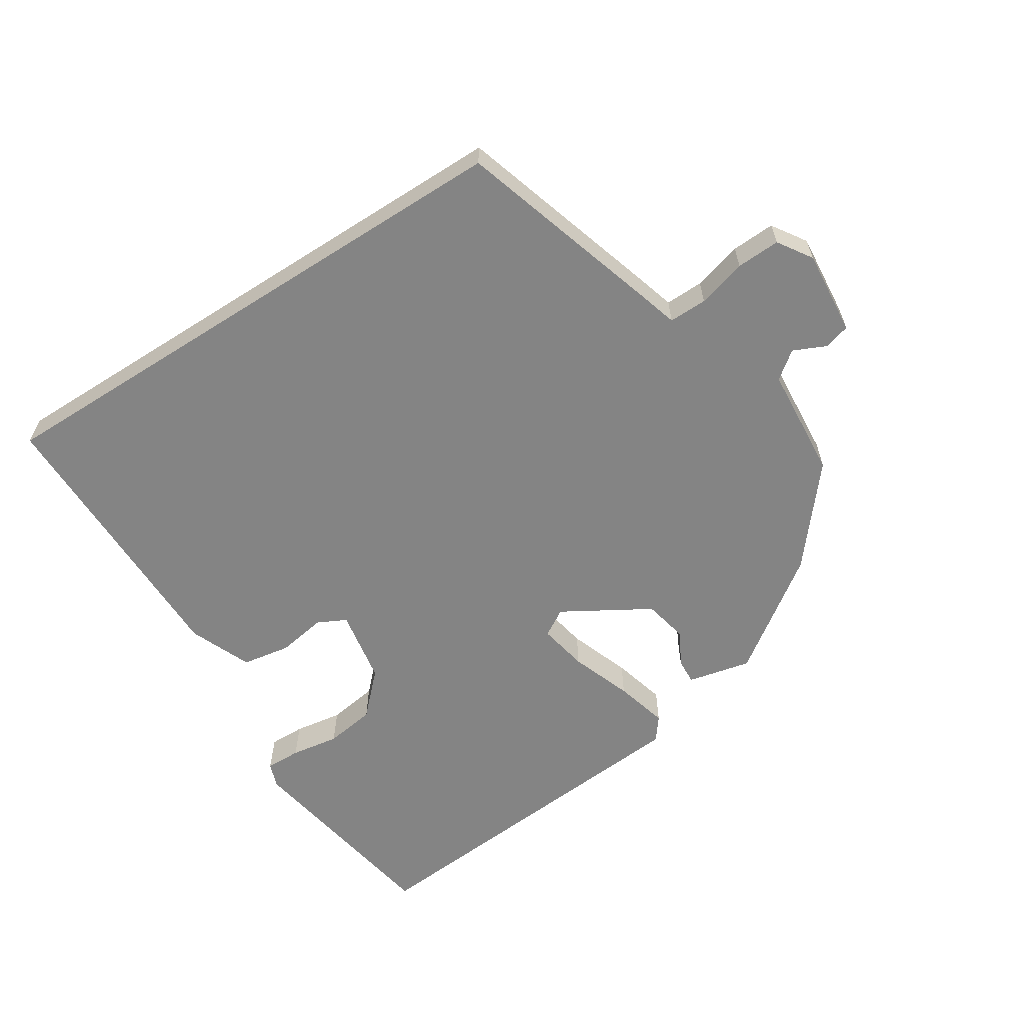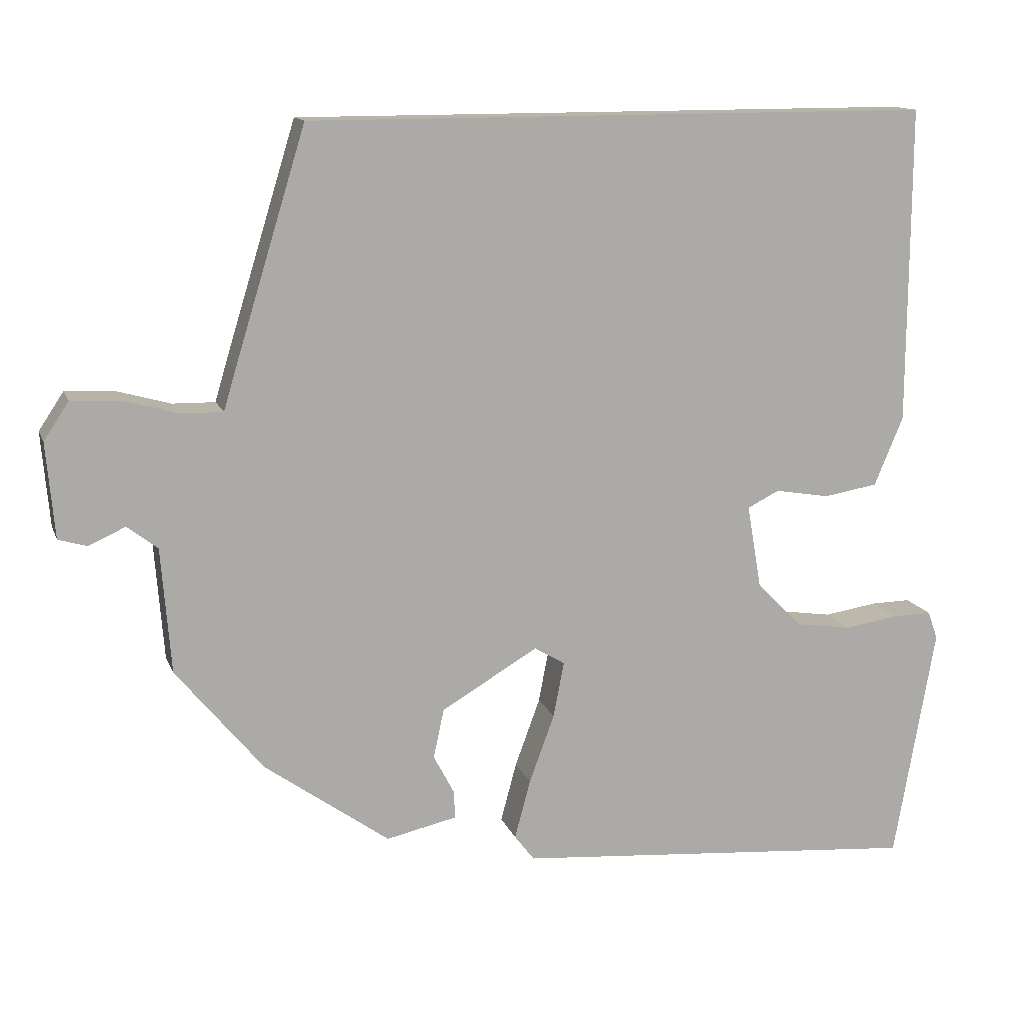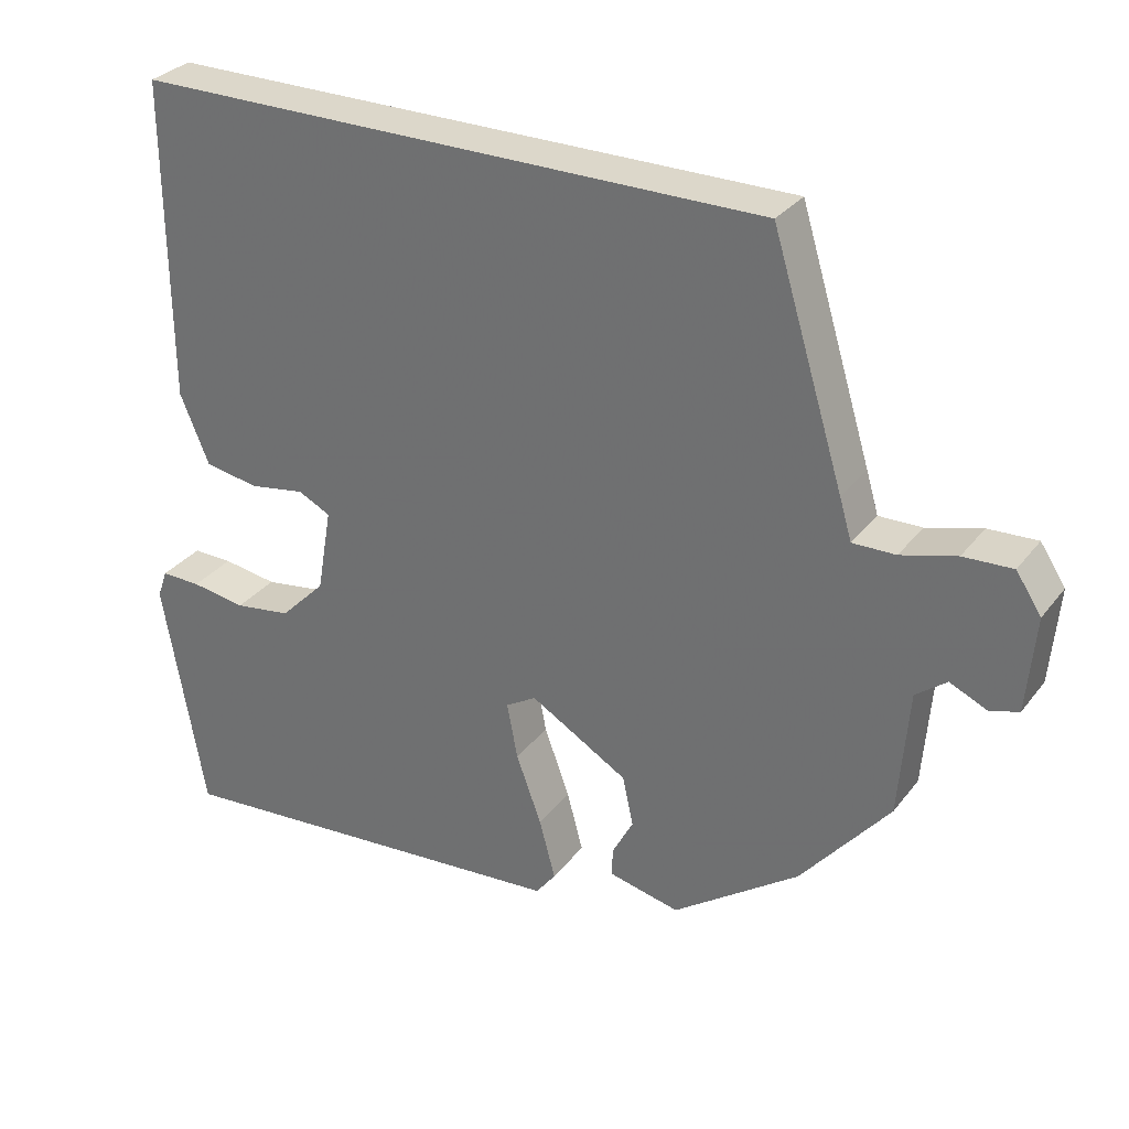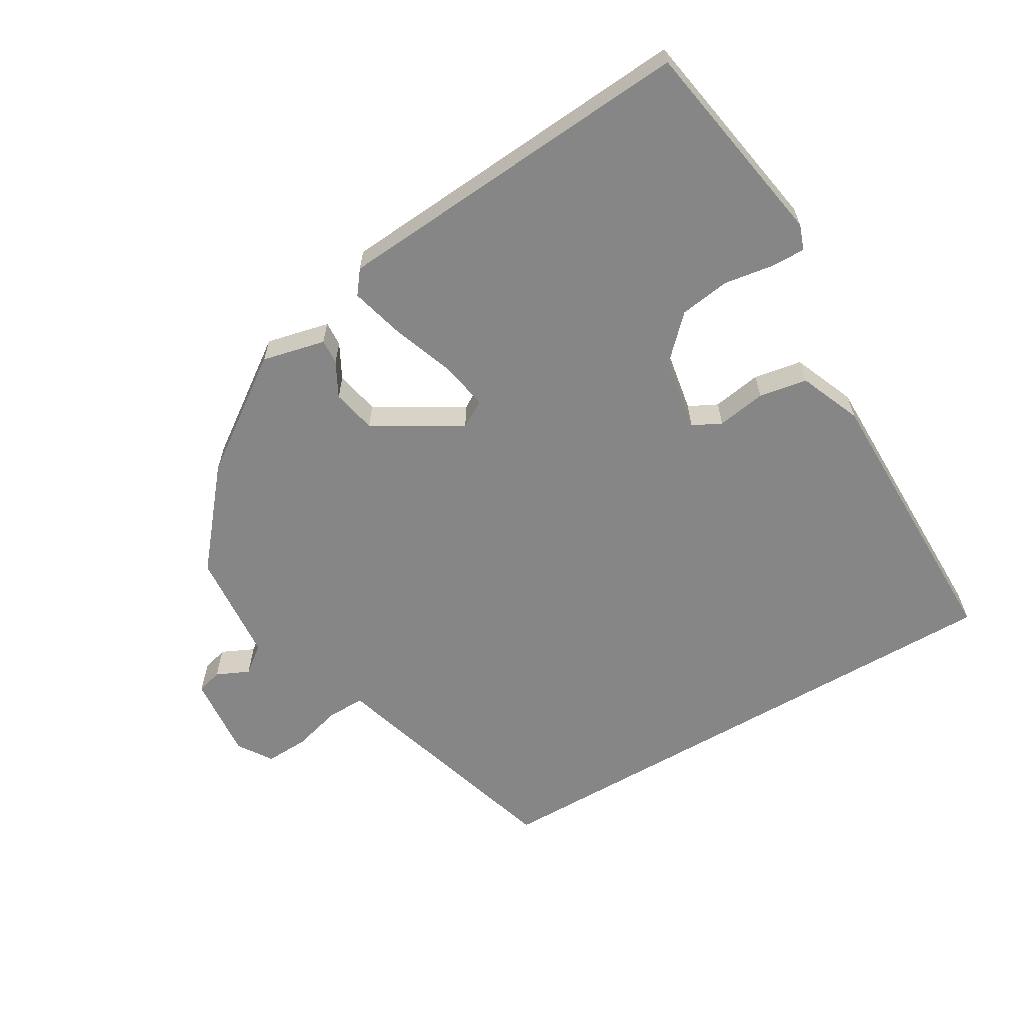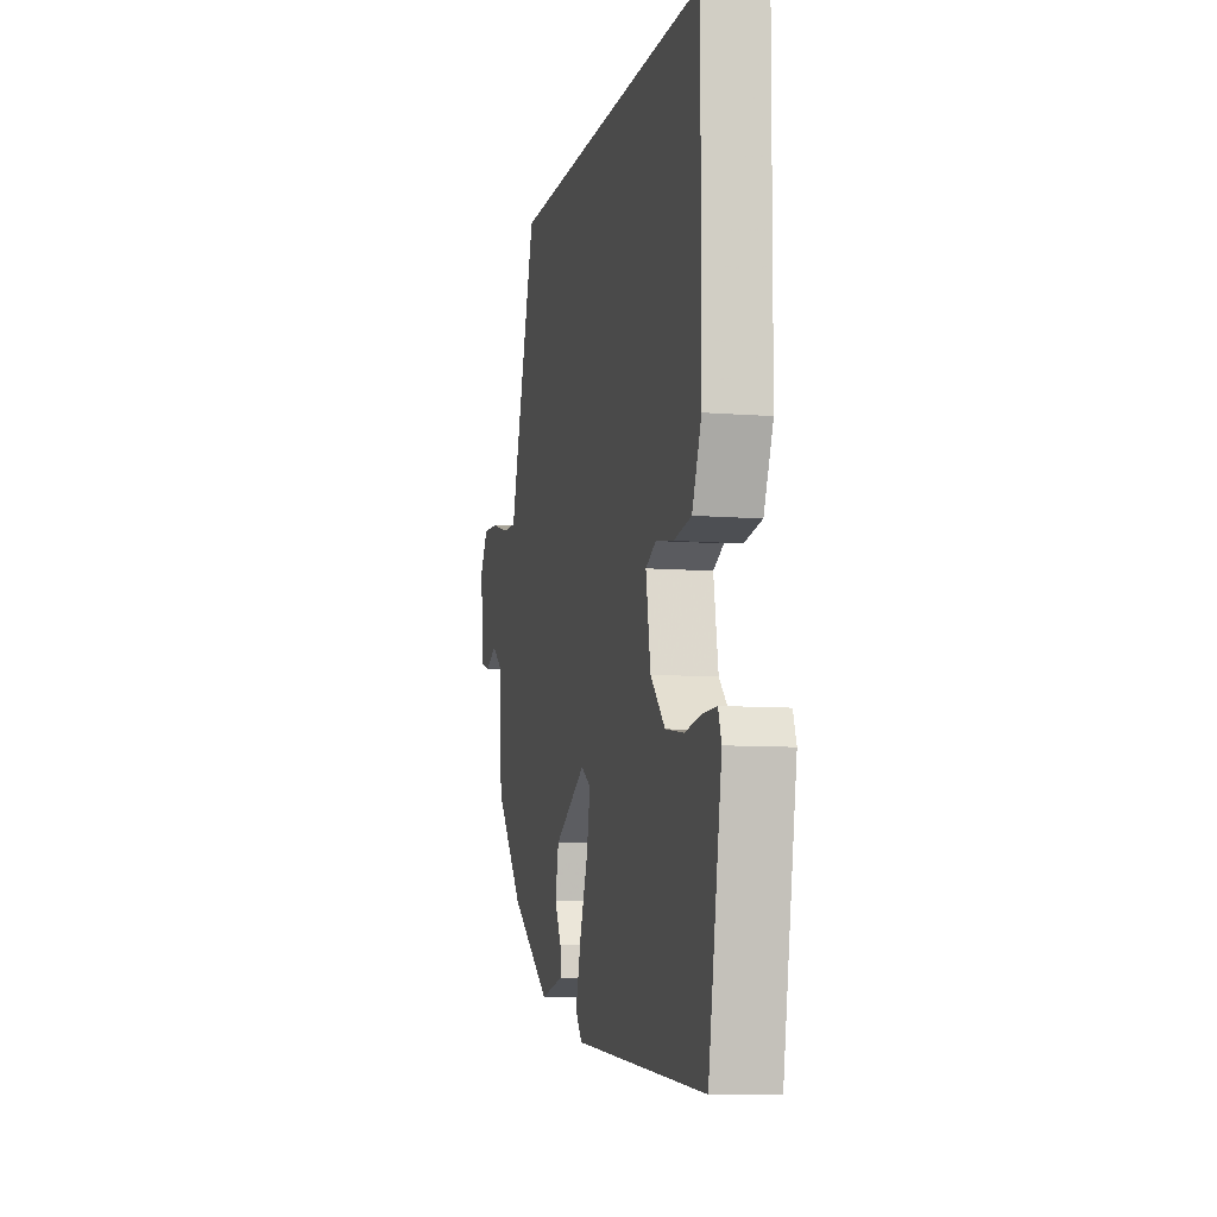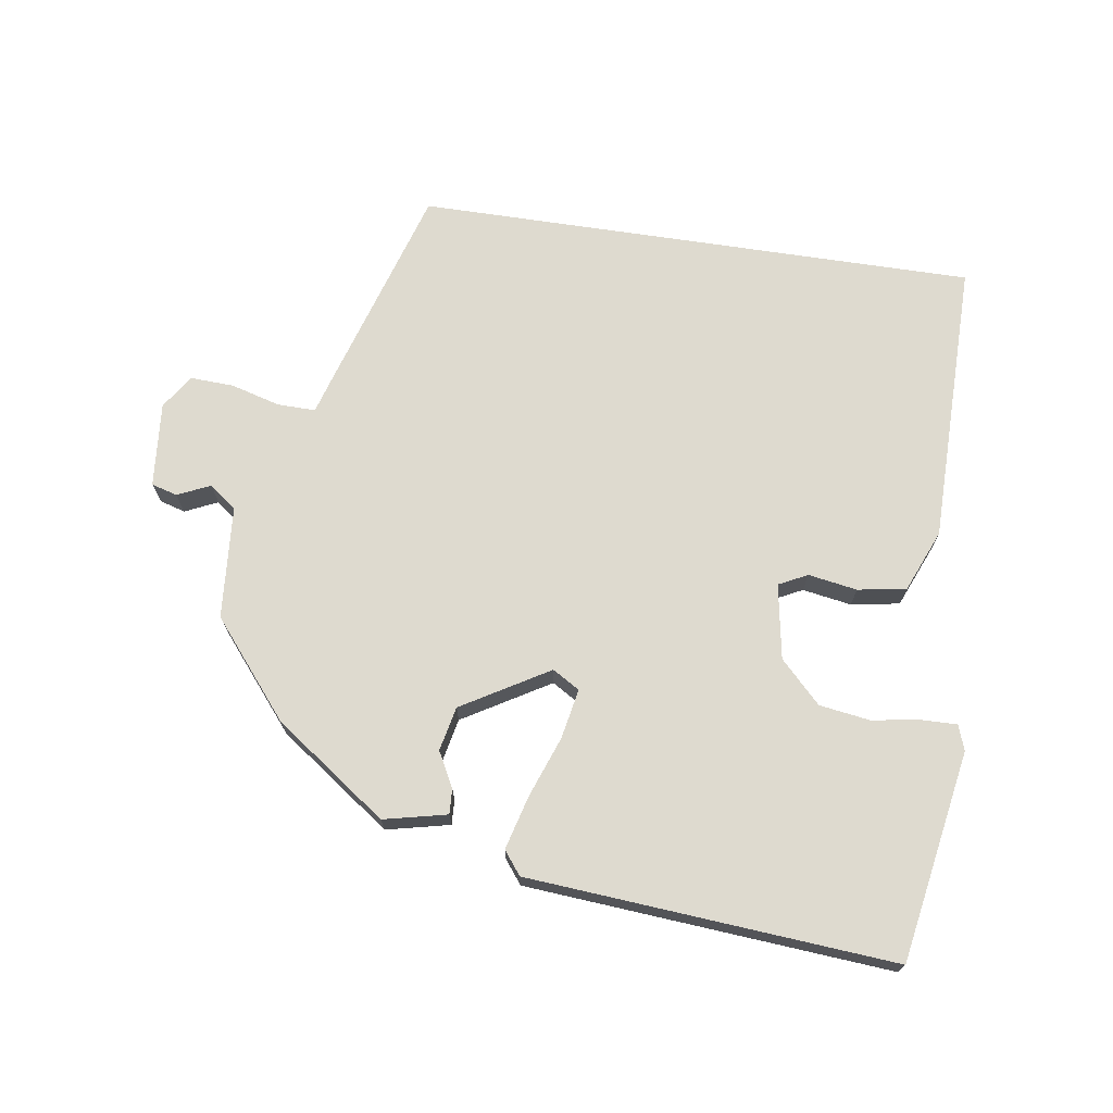
<metadata>
{"format":"obj","ext":"obj","renderer":"f3d","projection":"perspective","resolution":1024,"background":"white","views":[{"elev":-61.4,"azim":32.6,"up":"+Y"},{"elev":13.2,"azim":164.1,"up":"+Z"},{"elev":30.6,"azim":30.6,"up":"+Z"},{"elev":-62.1,"azim":-149.7,"up":"+Y"},{"elev":-8.4,"azim":-102.8,"up":"+Z"},{"elev":71.0,"azim":-171.5,"up":"+Y"}]}
</metadata>
<code>
v 0.364 0.07 0.5
v 0.458 0.07 0.194
v 0.474 0.07 0.14
v 0.53 0.07 0.141
v 0.602 0.07 0.161
v 0.666 0.07 0.164
v 0.699 0.07 0.114
v 0.688 0.07 -0.011
v 0.65 0.07 -0.022
v 0.602 0.07 0
v 0.562 0.07 -0.031
v 0.549 0.07 -0.196
v 0.434 0.07 -0.335
v 0.27 0.07 -0.452
v 0.177 0.07 -0.431
v 0.179 0.07 -0.394
v 0.206 0.07 -0.343
v 0.192 0.07 -0.278
v 0.065 0.07 -0.203
v 0.025 0.07 -0.227
v 0.039 0.07 -0.3
v 0.072 0.07 -0.39
v 0.093 0.07 -0.468
v 0.067 0.07 -0.502
v -0.47 0.07 -0.544
v -0.524 0.07 -0.235
v -0.511 0.07 -0.198
v -0.459 0.07 -0.199
v -0.388 0.07 -0.21
v -0.314 0.07 -0.199
v -0.255 0.07 -0.139
v -0.236 0.07 -0.029
v -0.278 0.07 -0.008
v -0.35 0.07 -0.02
v -0.421 0.07 -0.008
v -0.459 0.07 0.083
v -0.461 0.07 0.5
v 0.364 0 0.5
v 0.458 0 0.194
v 0.474 0 0.14
v 0.53 0 0.141
v 0.602 0 0.161
v 0.666 0 0.164
v 0.699 0 0.114
v 0.688 0 -0.011
v 0.65 0 -0.022
v 0.602 0 0
v 0.562 0 -0.031
v 0.549 0 -0.196
v 0.434 0 -0.335
v 0.27 0 -0.452
v 0.177 0 -0.431
v 0.179 0 -0.394
v 0.206 0 -0.343
v 0.192 0 -0.278
v 0.065 0 -0.203
v 0.025 0 -0.227
v 0.039 0 -0.3
v 0.072 0 -0.39
v 0.093 0 -0.468
v 0.067 0 -0.502
v -0.47 0 -0.544
v -0.524 0 -0.235
v -0.511 0 -0.198
v -0.459 0 -0.199
v -0.388 0 -0.21
v -0.314 0 -0.199
v -0.255 0 -0.139
v -0.236 0 -0.029
v -0.278 0 -0.008
v -0.35 0 -0.02
v -0.421 0 -0.008
v -0.459 0 0.083
v -0.461 0 0.5
f 1 2 3
f 37 1 3
f 36 37 3
f 35 36 3
f 34 35 3
f 33 34 3
f 32 33 3 4
f 31 32 4
f 5 6 7
f 4 5 7
f 31 4 7
f 30 31 7
f 27 28 29
f 26 27 29
f 25 26 29
f 24 25 29
f 23 24 29
f 22 23 29
f 21 22 29
f 20 21 29 30
f 19 20 30
f 15 16 17
f 14 15 17
f 13 14 17
f 12 13 17
f 11 12 17
f 11 17 18
f 10 11 18 19
f 8 9 10
f 7 8 10
f 7 10 19 30
f 40 39 38
f 40 38 74
f 40 74 73
f 40 73 72
f 40 72 71
f 40 71 70
f 41 40 70 69
f 41 69 68
f 44 43 42
f 44 42 41
f 44 41 68
f 44 68 67
f 66 65 64
f 66 64 63
f 66 63 62
f 66 62 61
f 66 61 60
f 66 60 59
f 66 59 58
f 67 66 58 57
f 67 57 56
f 54 53 52
f 54 52 51
f 54 51 50
f 54 50 49
f 54 49 48
f 55 54 48
f 56 55 48 47
f 47 46 45
f 47 45 44
f 67 56 47 44
f 1 38 39 2
f 2 39 40 3
f 3 40 41 4
f 4 41 42 5
f 5 42 43 6
f 6 43 44 7
f 7 44 45 8
f 8 45 46 9
f 9 46 47 10
f 10 47 48 11
f 11 48 49 12
f 12 49 50 13
f 13 50 51 14
f 14 51 52 15
f 15 52 53 16
f 16 53 54 17
f 17 54 55 18
f 18 55 56 19
f 19 56 57 20
f 20 57 58 21
f 21 58 59 22
f 22 59 60 23
f 23 60 61 24
f 24 61 62 25
f 25 62 63 26
f 26 63 64 27
f 27 64 65 28
f 28 65 66 29
f 29 66 67 30
f 30 67 68 31
f 31 68 69 32
f 32 69 70 33
f 33 70 71 34
f 34 71 72 35
f 35 72 73 36
f 36 73 74 37
f 37 74 38 1

</code>
